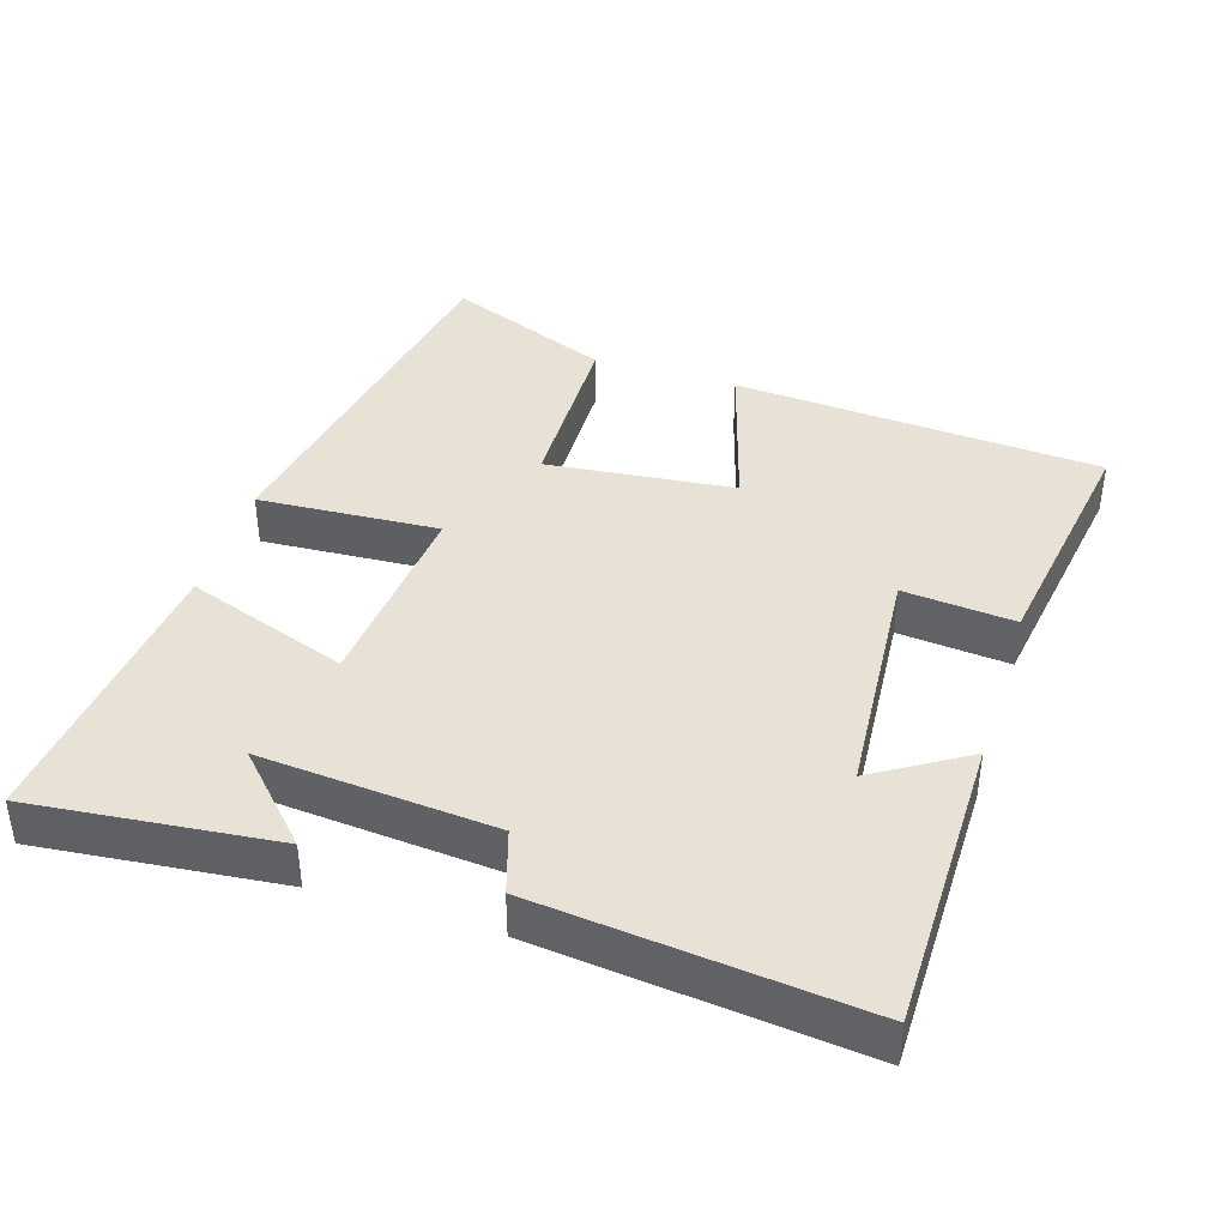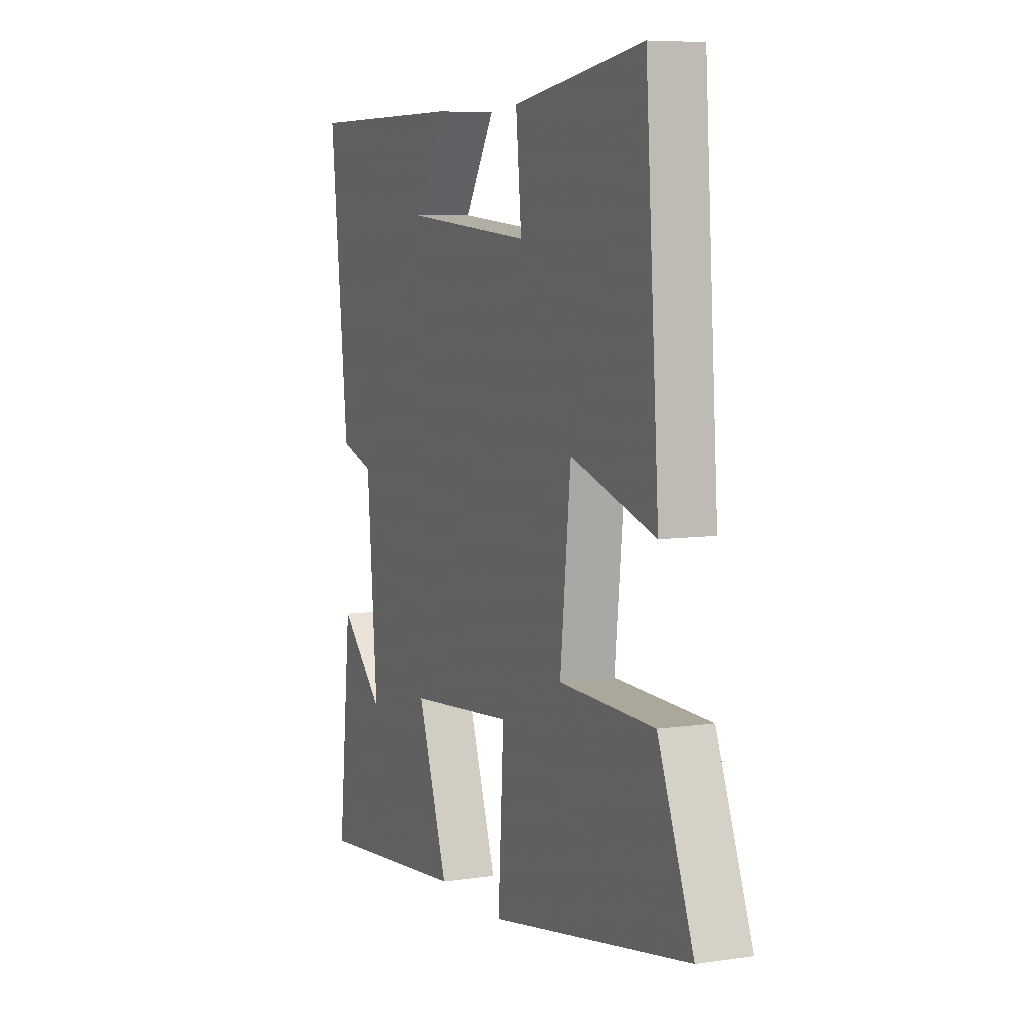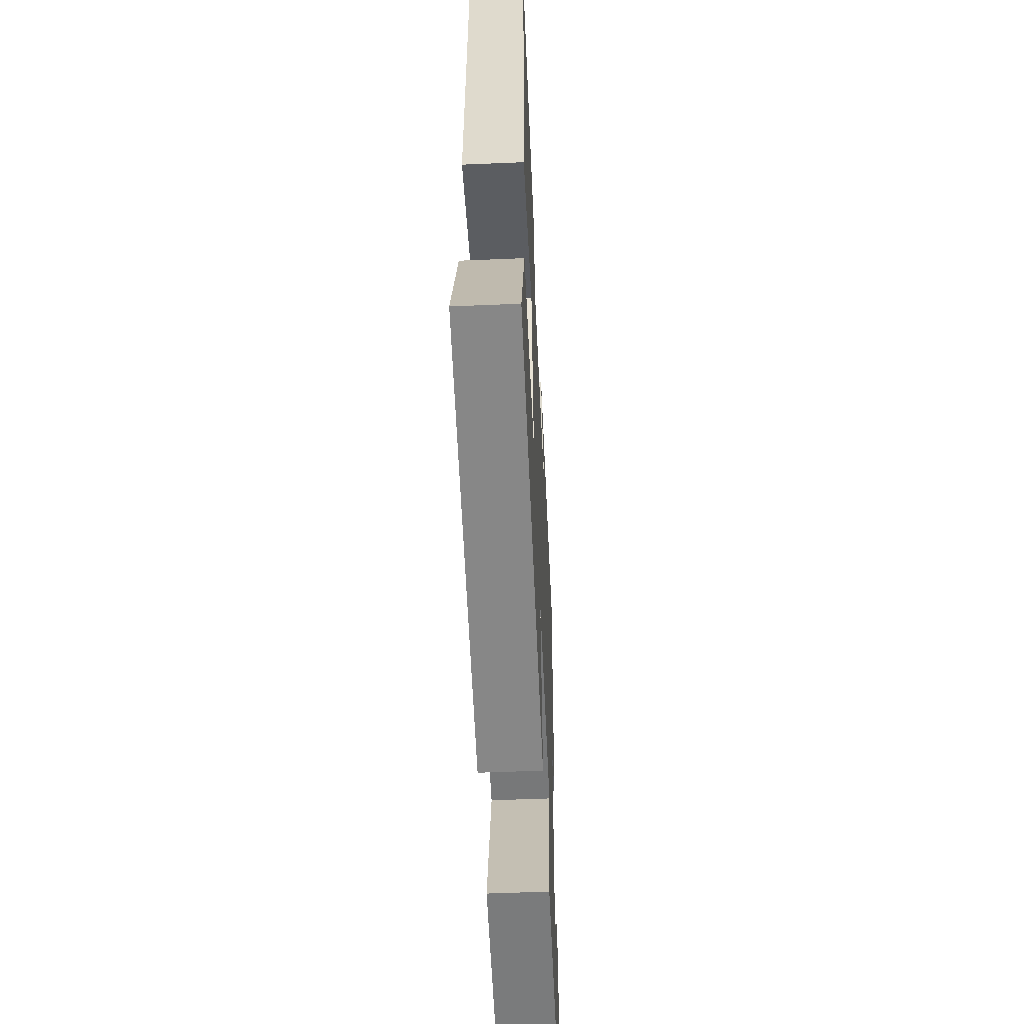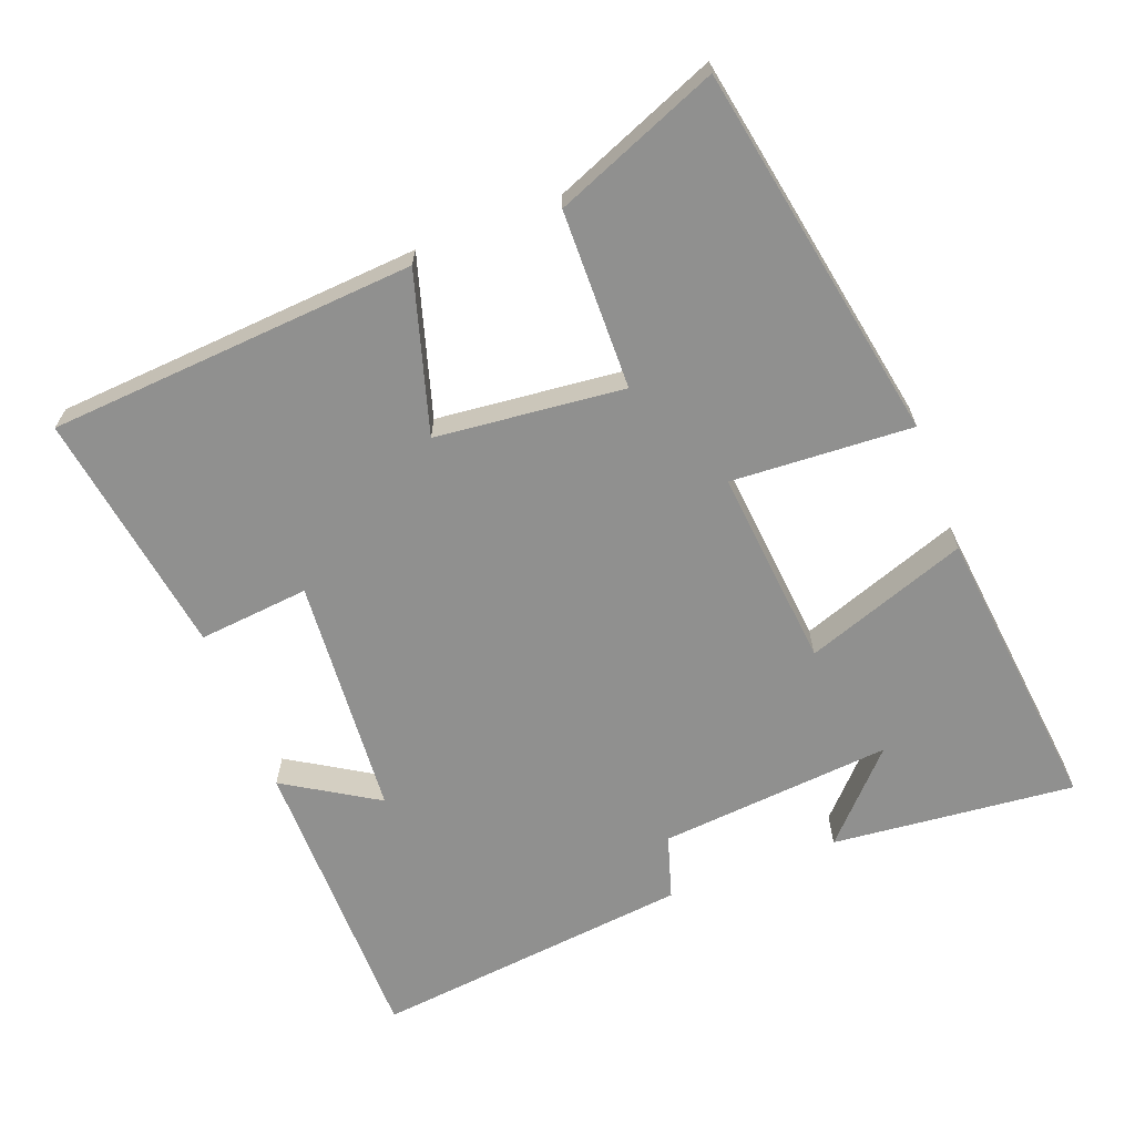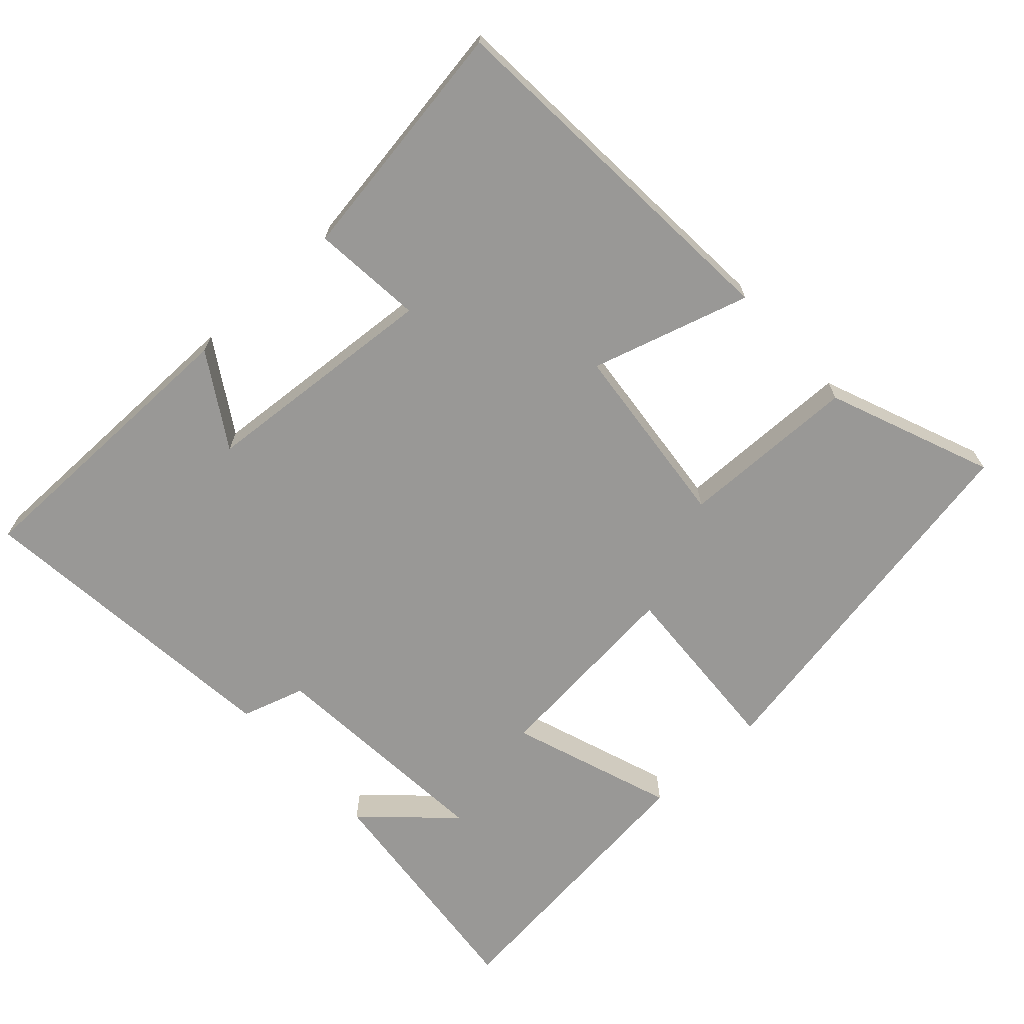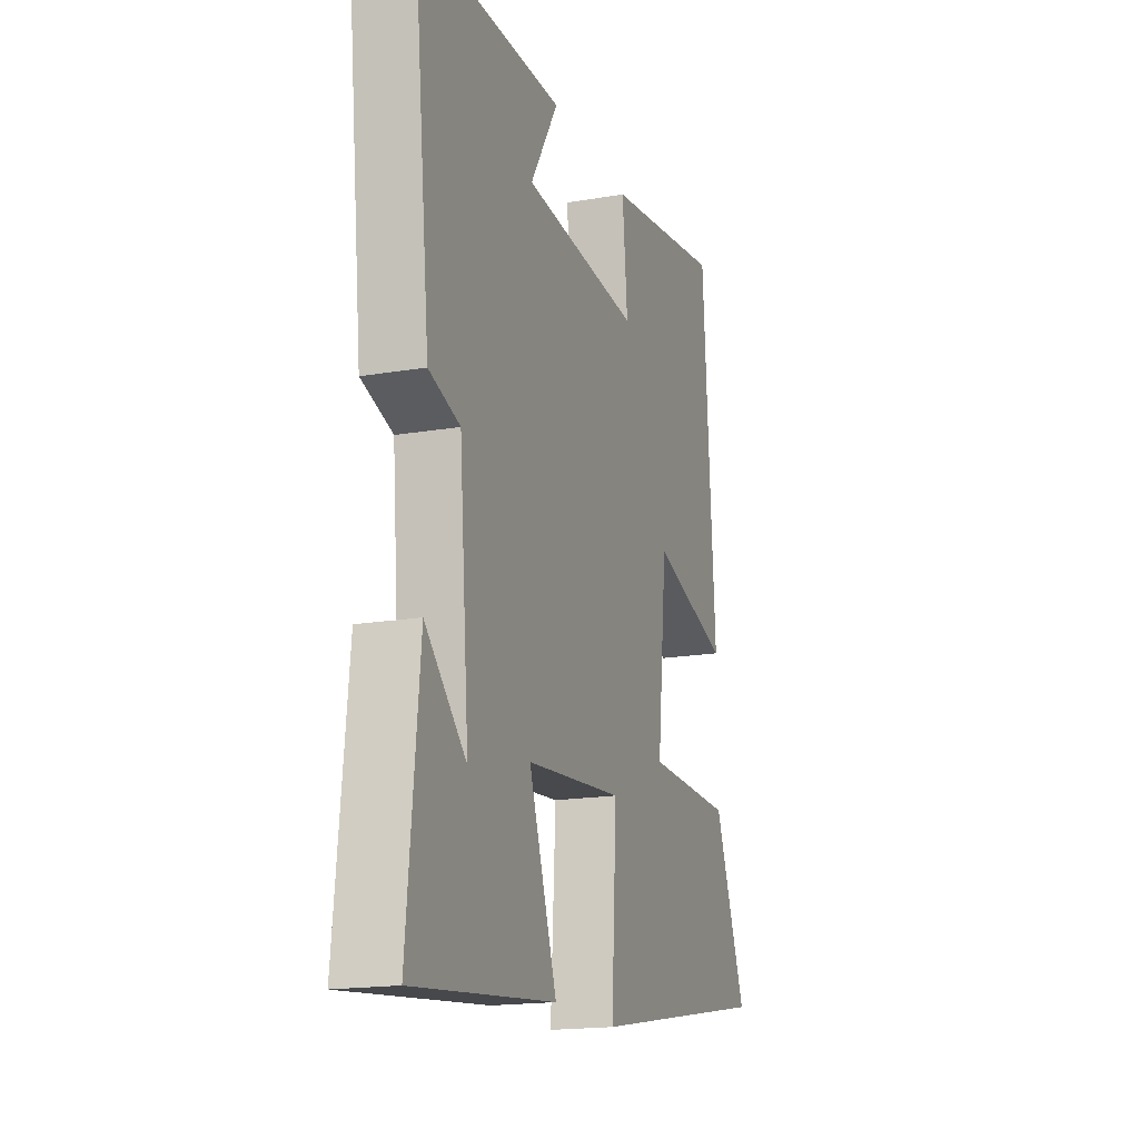
<metadata>
{"format":"obj","ext":"obj","renderer":"f3d","projection":"perspective","resolution":1024,"background":"white","views":[{"elev":40.5,"azim":-72.6,"up":"+Y"},{"elev":7.1,"azim":67.0,"up":"+Z"},{"elev":-52.2,"azim":92.6,"up":"+Z"},{"elev":-65.6,"azim":111.0,"up":"+Y"},{"elev":-68.6,"azim":42.5,"up":"+Y"},{"elev":-17.5,"azim":-71.3,"up":"+Z"}]}
</metadata>
<code>
v -0.535 0.07 -0.544
v -0.5 0.07 -0.201
v -0.382 0.07 -0.313
v -0.41 0.07 0.017
v -0.5 0.07 0.045
v -0.549 0.07 0.498
v -0.127 0.07 0.5
v -0.208 0.07 0.369
v 0.132 0.07 0.343
v 0.117 0.07 0.5
v 0.464 0.07 0.553
v 0.5 0.07 0.032
v 0.275 0.07 0.099
v 0.247 0.07 -0.167
v 0.5 0.07 -0.172
v 0.593 0.07 -0.404
v 0.062 0.07 -0.5
v 0.077 0.07 -0.244
v -0.205 0.07 -0.27
v -0.124 0.07 -0.5
v -0.535 0 -0.544
v -0.5 0 -0.201
v -0.382 0 -0.313
v -0.41 0 0.017
v -0.5 0 0.045
v -0.549 0 0.498
v -0.127 0 0.5
v -0.208 0 0.369
v 0.132 0 0.343
v 0.117 0 0.5
v 0.464 0 0.553
v 0.5 0 0.032
v 0.275 0 0.099
v 0.247 0 -0.167
v 0.5 0 -0.172
v 0.593 0 -0.404
v 0.062 0 -0.5
v 0.077 0 -0.244
v -0.205 0 -0.27
v -0.124 0 -0.5
f 19 20 1
f 15 16 17 18
f 14 15 18 19
f 13 14 19
f 10 11 12 13
f 9 10 13
f 8 9 13 19
f 5 6 7 8
f 4 5 8
f 3 4 8 19
f 1 2 3
f 1 3 19
f 21 40 39
f 38 37 36 35
f 39 38 35 34
f 39 34 33
f 33 32 31 30
f 33 30 29
f 39 33 29 28
f 28 27 26 25
f 28 25 24
f 39 28 24 23
f 23 22 21
f 39 23 21
f 1 21 22 2
f 2 22 23 3
f 3 23 24 4
f 4 24 25 5
f 5 25 26 6
f 6 26 27 7
f 7 27 28 8
f 8 28 29 9
f 9 29 30 10
f 10 30 31 11
f 11 31 32 12
f 12 32 33 13
f 13 33 34 14
f 14 34 35 15
f 15 35 36 16
f 16 36 37 17
f 17 37 38 18
f 18 38 39 19
f 19 39 40 20
f 20 40 21 1

</code>
